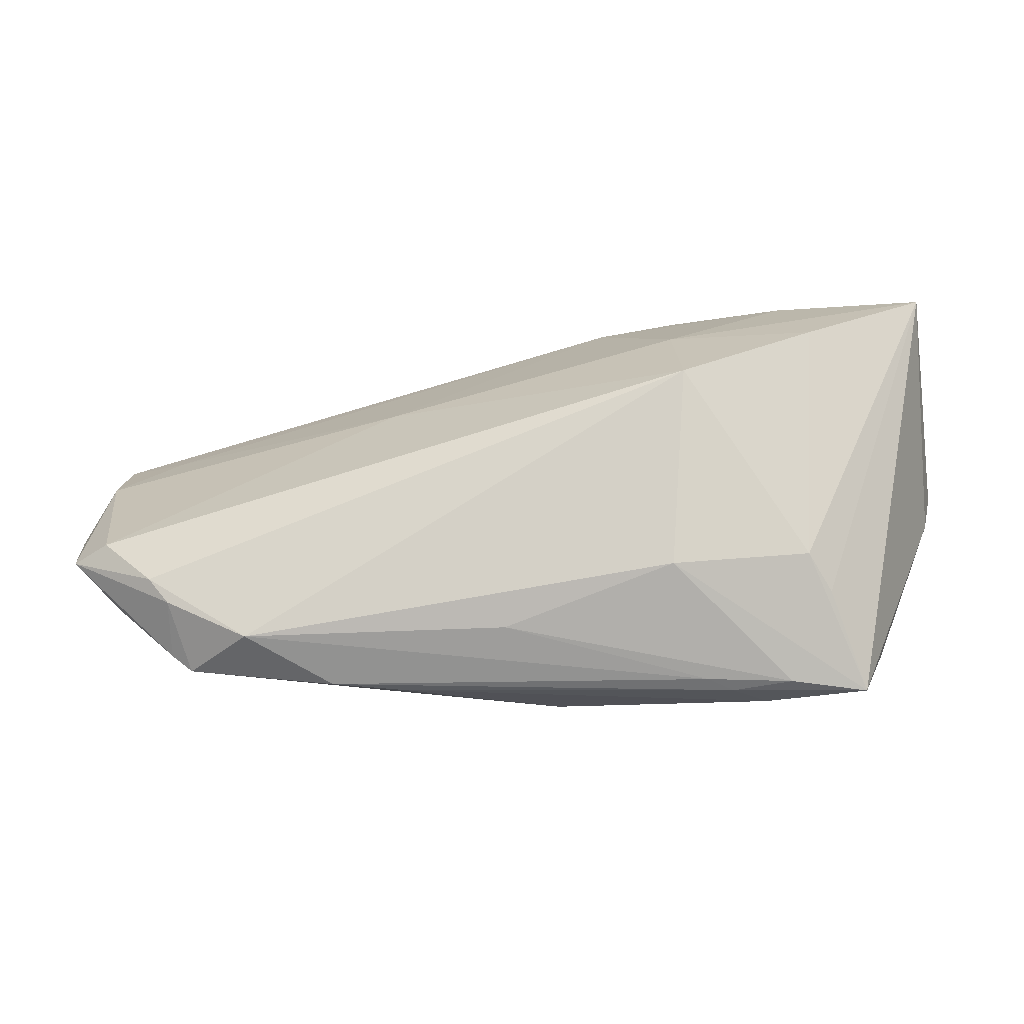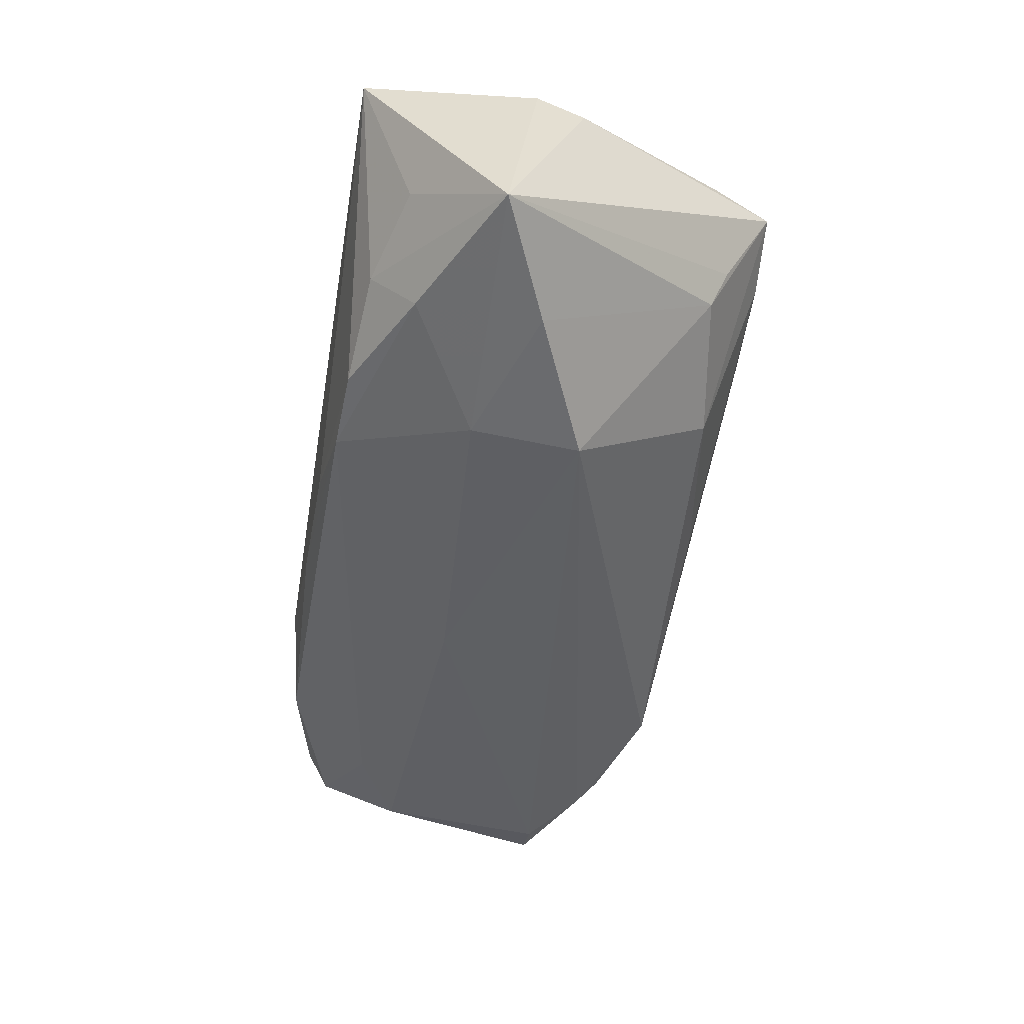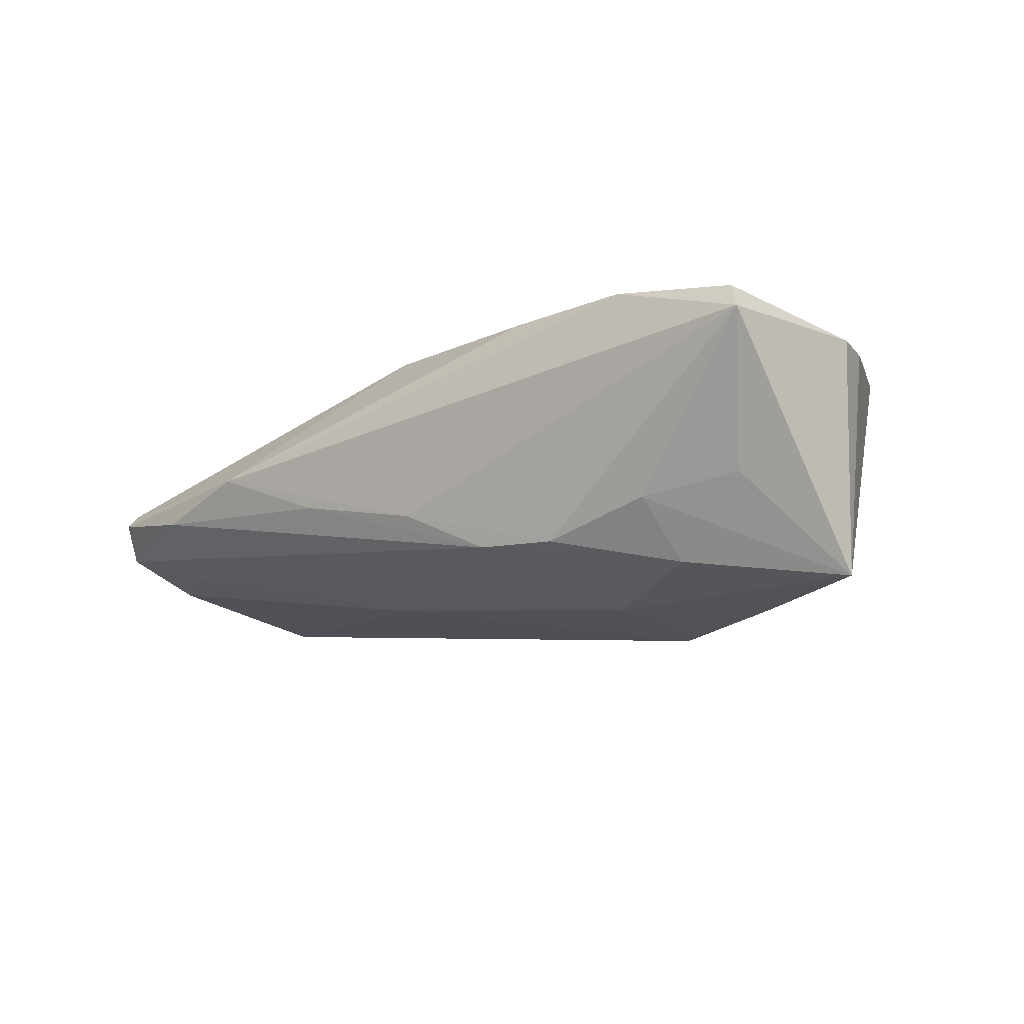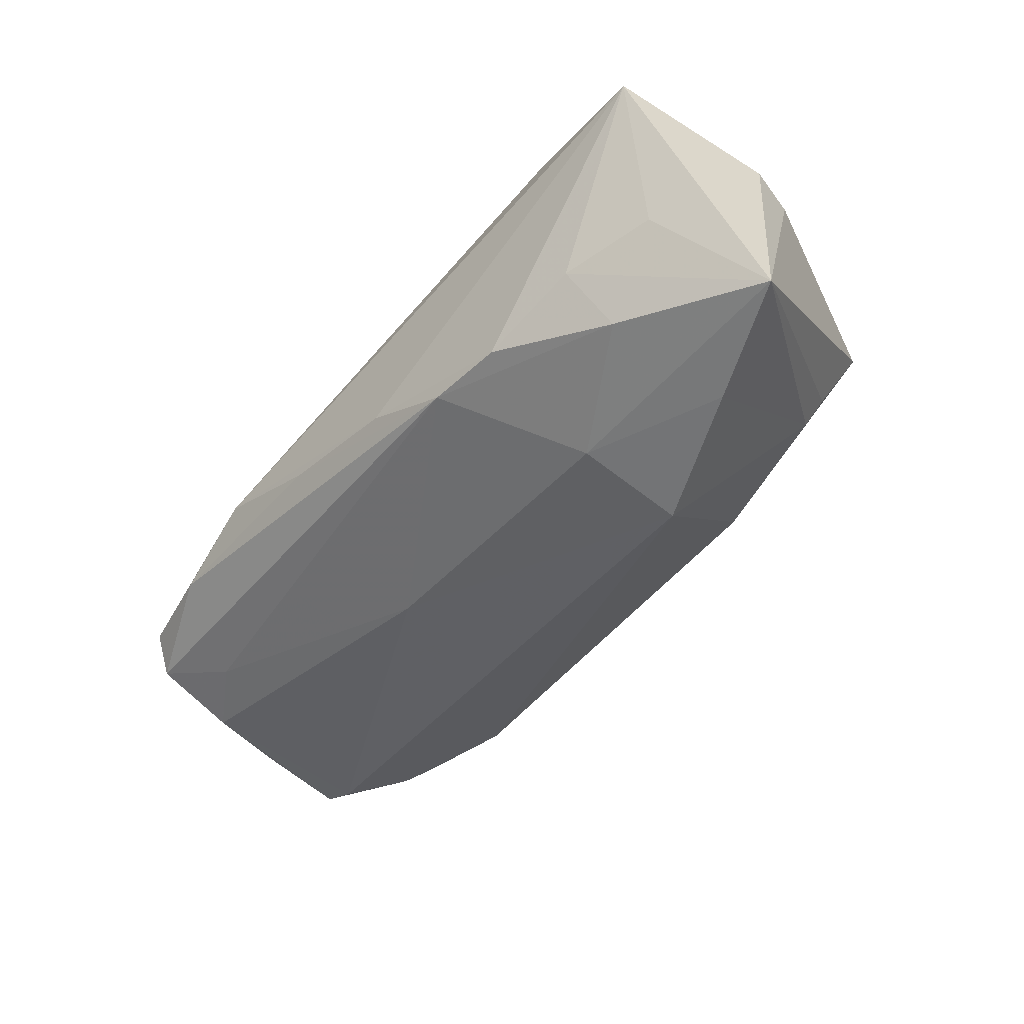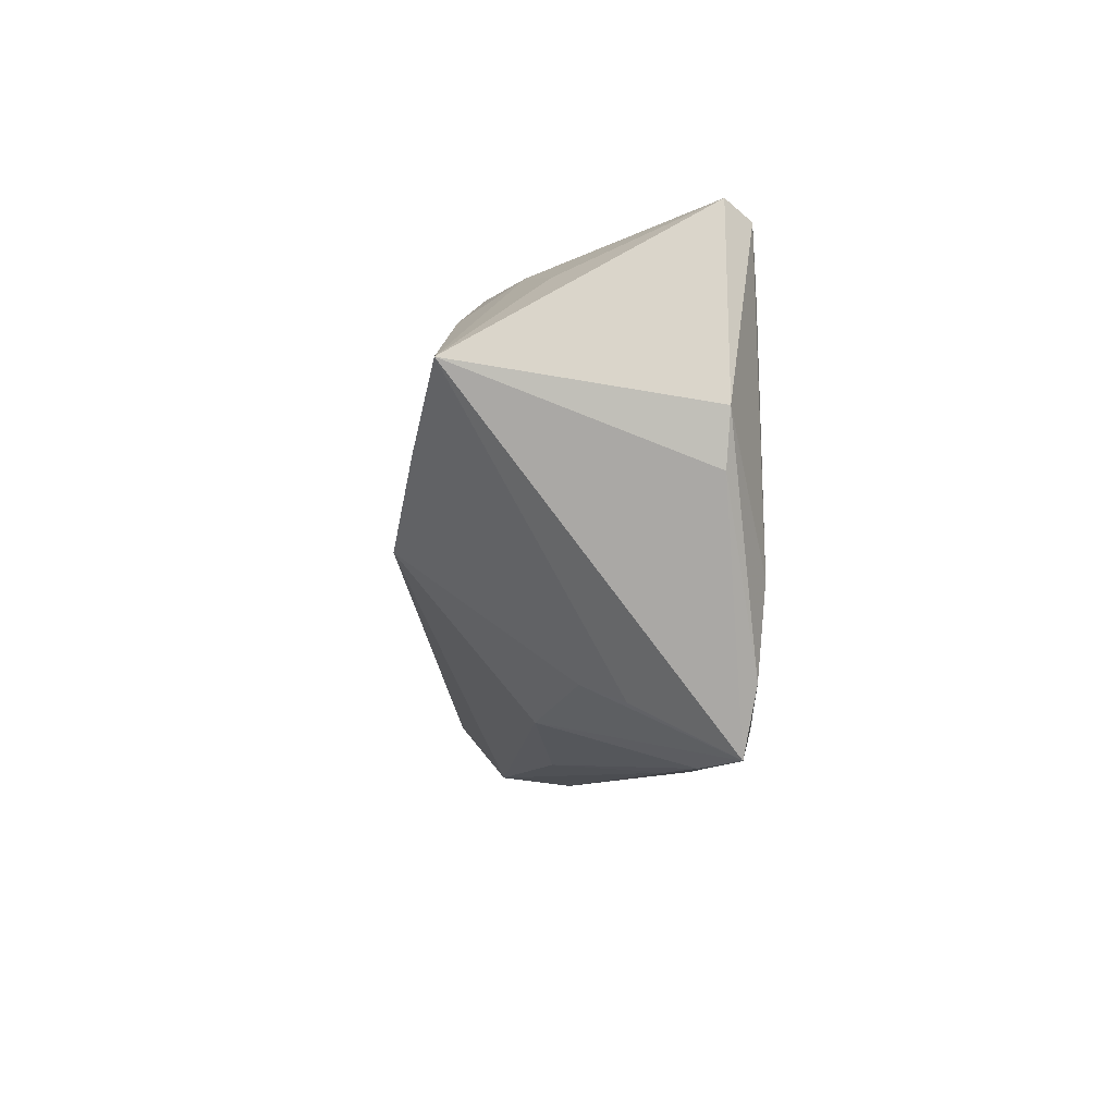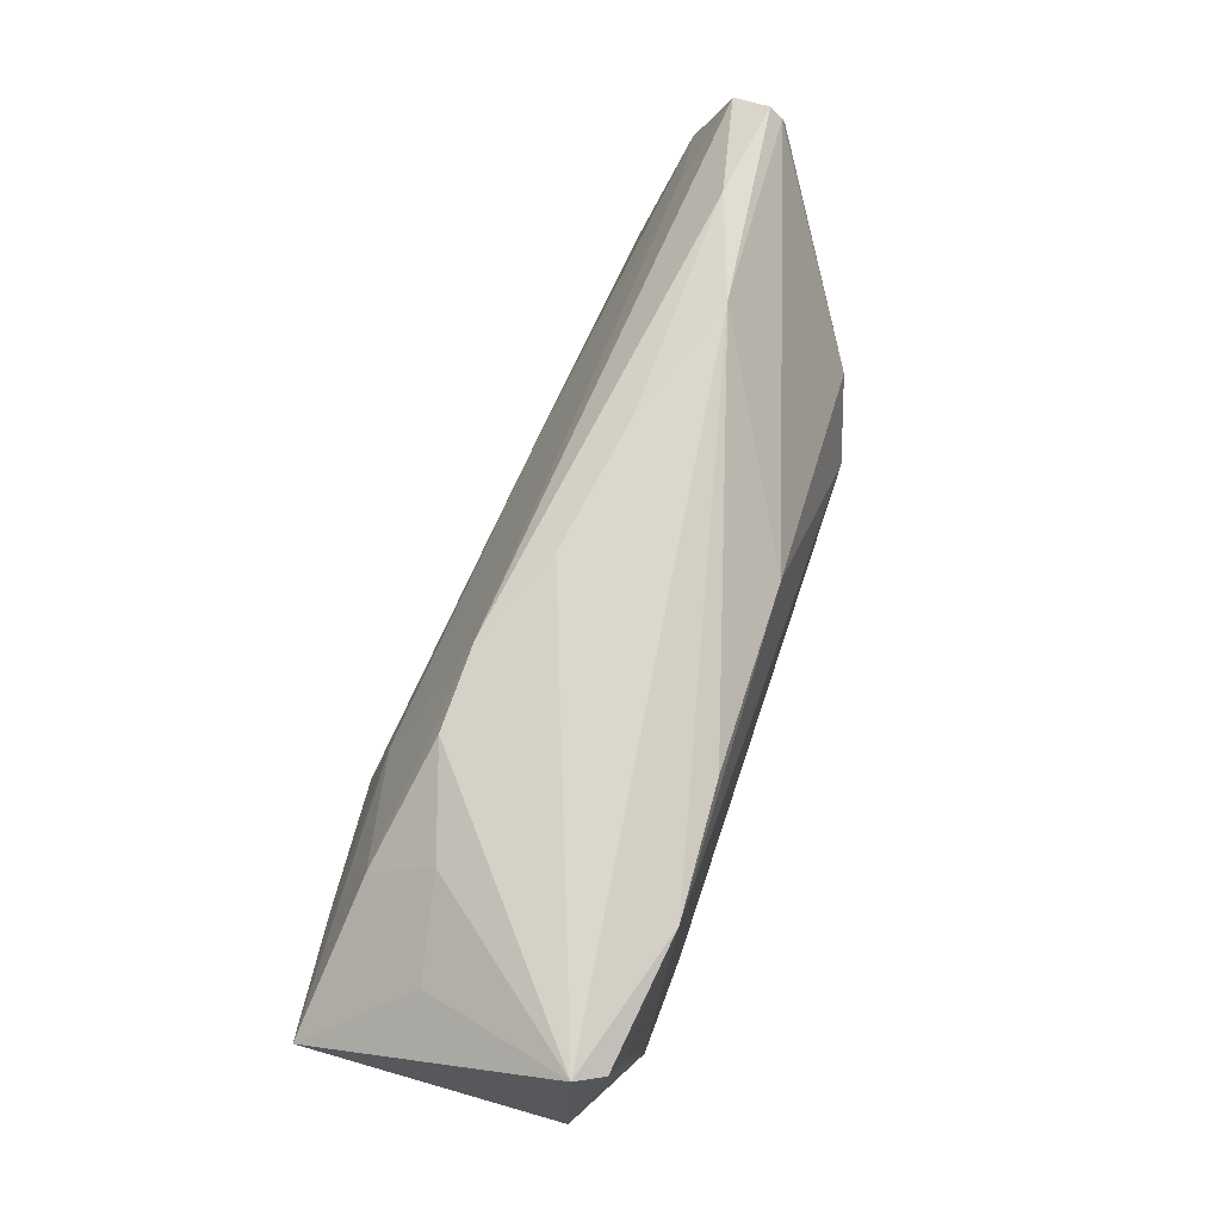
<metadata>
{"format":"obj","ext":"obj","renderer":"f3d","projection":"perspective","resolution":1024,"background":"white","views":[{"elev":-55.1,"azim":-167.7,"up":"+Y"},{"elev":-51.1,"azim":-99.6,"up":"+Z"},{"elev":-9.4,"azim":-142.4,"up":"+Z"},{"elev":-47.2,"azim":-131.0,"up":"+Z"},{"elev":-9.4,"azim":-92.6,"up":"+Y"},{"elev":72.7,"azim":-71.0,"up":"+Y"}]}
</metadata>
<code>
v 0.004035 -0.02296 0.01222
v 0.05583 -0.001331 -0.007864
v 0.04122 -0.01955 -0.009125
v -0.04057 -0.02707 0.0166
v -0.01951 0.02399 0.0178
v -0.02472 -0.02718 0.01301
v 0.05397 -0.01091 -0.01137
v -0.02838 -0.02527 0.01723
v 0.027 0.02729 0.003287
v 0.05229 0.0224 8.943e-05
v 0.05198 0.02112 0.001606
v -0.04333 -0.01966 0.01779
v 0.04251 -0.02129 -0.002201
v 0.04331 -0.01694 -0.01121
v -0.02199 -0.0271 0.01067
v 0.01485 -0.02579 0.005522
v 0.03937 0.02563 -0.001189
v -0.003865 0.02635 -0.004341
v -0.02048 -0.02161 -0.003371
v 0.02566 -0.002475 0.01879
v -0.04157 0.003439 -0.01651
v -0.03467 0.02508 0.01879
v 0.04925 -0.01427 -0.005151
v -0.03016 -0.02324 0.01879
v -0.05011 0.02541 0.01703
v 0.0007231 -0.02481 -0.0005863
v -0.04764 0.02022 -0.002819
v 0.02291 -0.02608 0.002572
v -0.02447 0.02453 -0.009164
v 0.0123 0.02668 -0.001761
v 0.003004 0.01894 0.01725
v 0.0531 0.009441 -0.00847
v -0.002761 -0.02228 0.01522
v -0.03669 0.02347 -0.005033
v -0.05259 -0.0001876 0.01376
v -0.02428 0.009152 -0.01586
v 0.05355 0.01759 0.001661
v 0.03182 -0.02452 -0.005695
v -0.03193 -0.02729 0.013
v -0.04329 -0.009316 0.01876
v -0.04708 0.01769 0.01775
v -0.03656 -0.01913 0.0005123
v -0.03842 -0.02112 0.005258
v -0.02555 -0.003847 -0.01879
v 0.04922 -0.01084 -0.01332
v -0.01471 0.02495 -0.009067
v -0.03859 0.01802 -0.01207
v 0.05367 0.01947 -0.004461
v 0.04027 -0.02306 -0.0007216
v -0.05404 0.00592 0.01412
v -0.05189 0.02729 0.01404
v -0.05583 0.009867 -0.01417
v 0.04486 0.01481 -0.007332
v 0.01289 0.007072 -0.0133
v 0.03338 0.004236 0.01603
f 52 50 51
f 51 50 25
f 25 50 40
f 52 4 35
f 35 50 52
f 18 51 9
f 20 31 22
f 22 24 20
f 40 24 22
f 22 51 25
f 9 51 22
f 12 40 50
f 12 35 4
f 50 35 12
f 4 24 12
f 12 24 40
f 20 49 55
f 55 31 20
f 38 44 14
f 38 19 44
f 43 4 52
f 52 34 47
f 52 51 27
f 27 34 52
f 51 34 27
f 29 34 51
f 29 18 46
f 51 18 29
f 46 47 29
f 29 47 34
f 10 17 9
f 46 17 48
f 17 10 48
f 48 10 37
f 30 18 9
f 9 17 30
f 46 18 30
f 30 17 46
f 46 54 36
f 36 54 44
f 36 47 46
f 44 21 36
f 36 21 52
f 52 47 36
f 33 49 20
f 20 24 33
f 25 40 41
f 41 22 25
f 40 22 41
f 5 31 9
f 9 22 5
f 5 22 31
f 23 55 49
f 49 13 23
f 37 55 23
f 3 38 14
f 49 38 3
f 3 13 49
f 4 19 39
f 42 21 44
f 44 19 42
f 52 21 42
f 42 43 52
f 42 19 4
f 4 43 42
f 11 55 37
f 37 10 11
f 31 55 11
f 9 31 11
f 11 10 9
f 53 54 46
f 46 48 53
f 28 38 49
f 8 24 4
f 8 33 24
f 37 23 2
f 2 48 37
f 7 23 13
f 7 3 14
f 13 3 7
f 7 2 23
f 19 38 26
f 26 39 19
f 49 33 1
f 1 28 49
f 33 28 1
f 6 8 4
f 4 39 6
f 16 28 33
f 33 8 16
f 16 6 28
f 8 6 16
f 44 54 45
f 14 44 45
f 45 7 14
f 15 26 38
f 39 26 15
f 38 28 15
f 15 6 39
f 28 6 15
f 54 53 32
f 32 45 54
f 32 53 48
f 7 45 32
f 48 2 32
f 2 7 32

</code>
